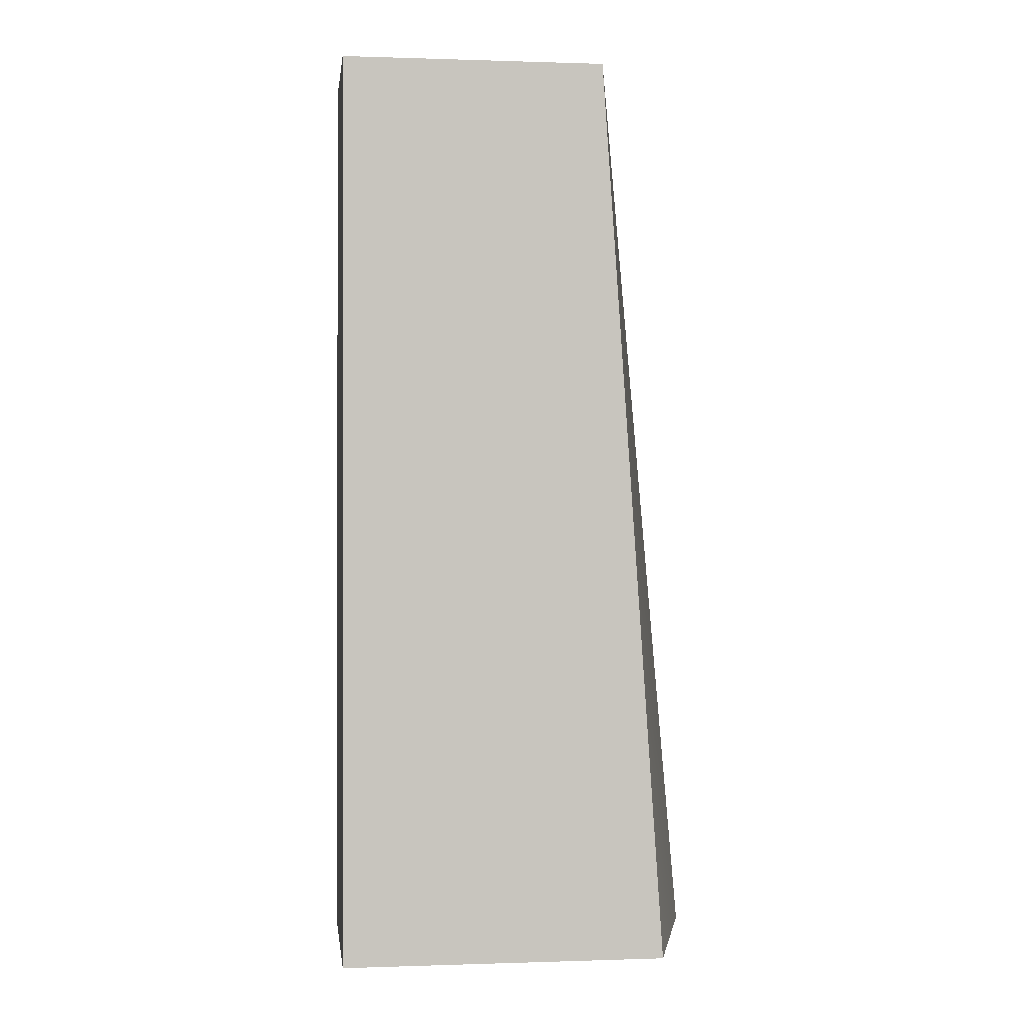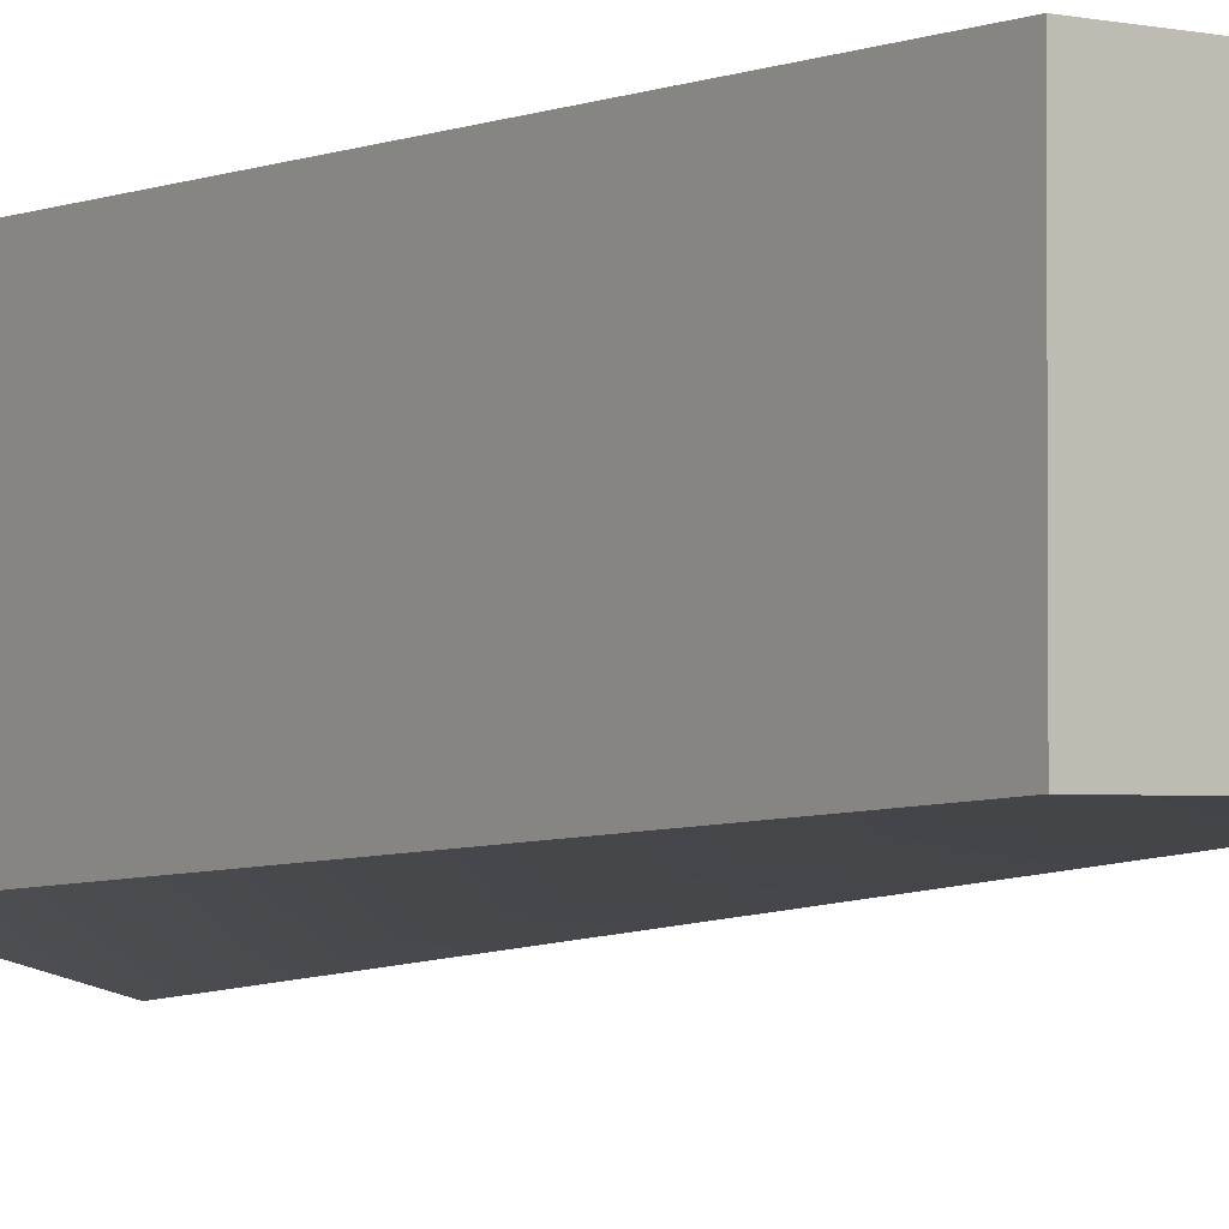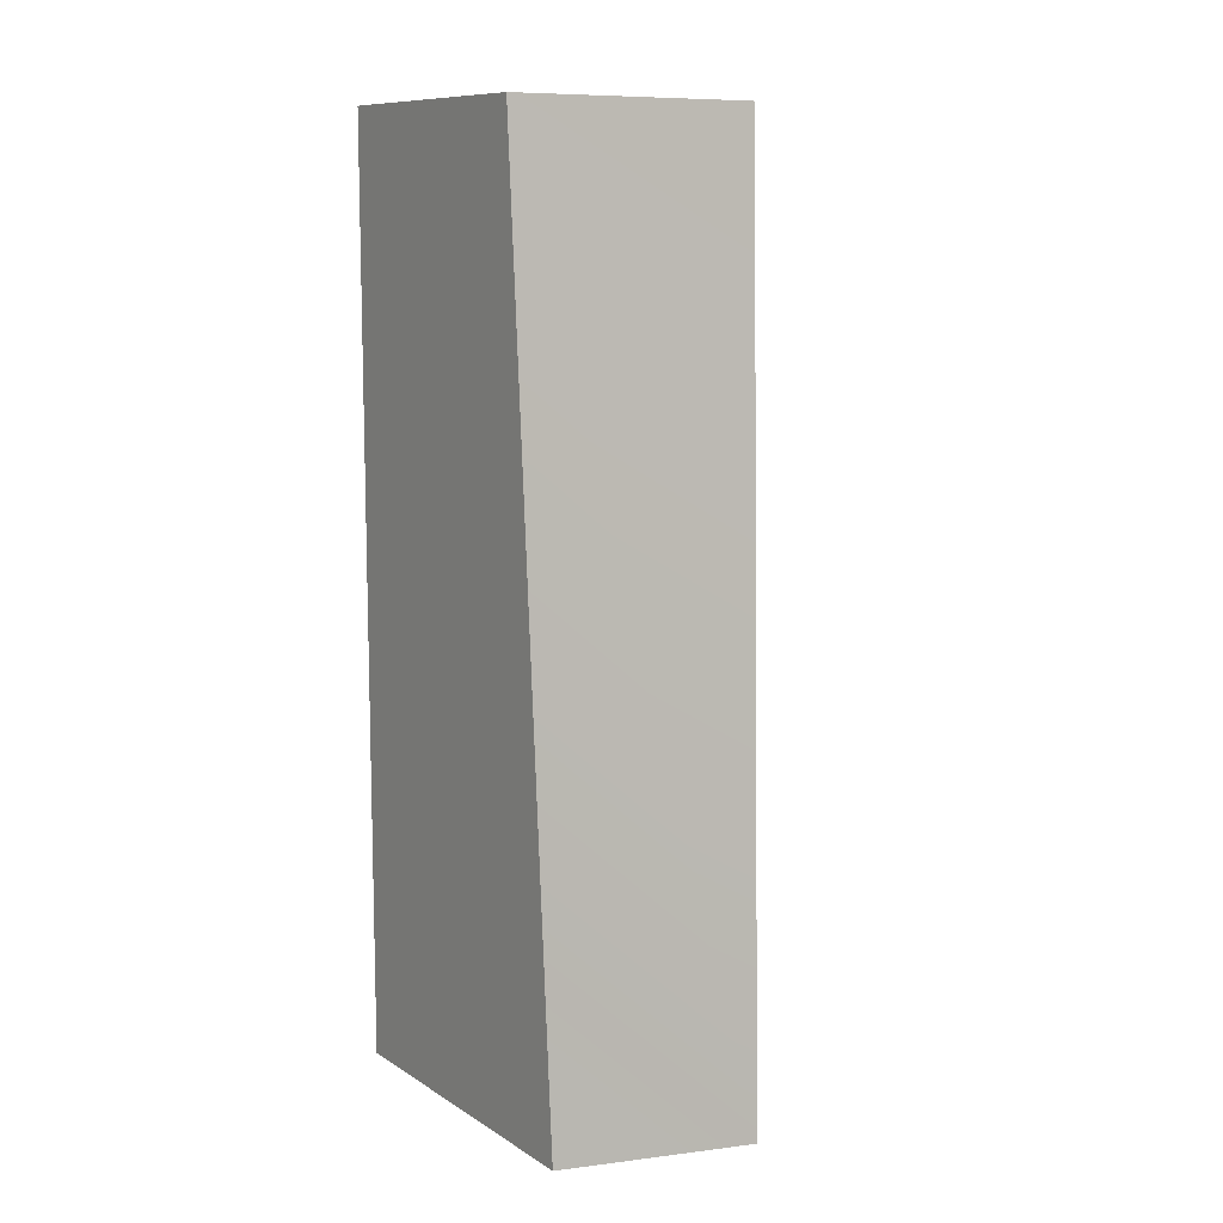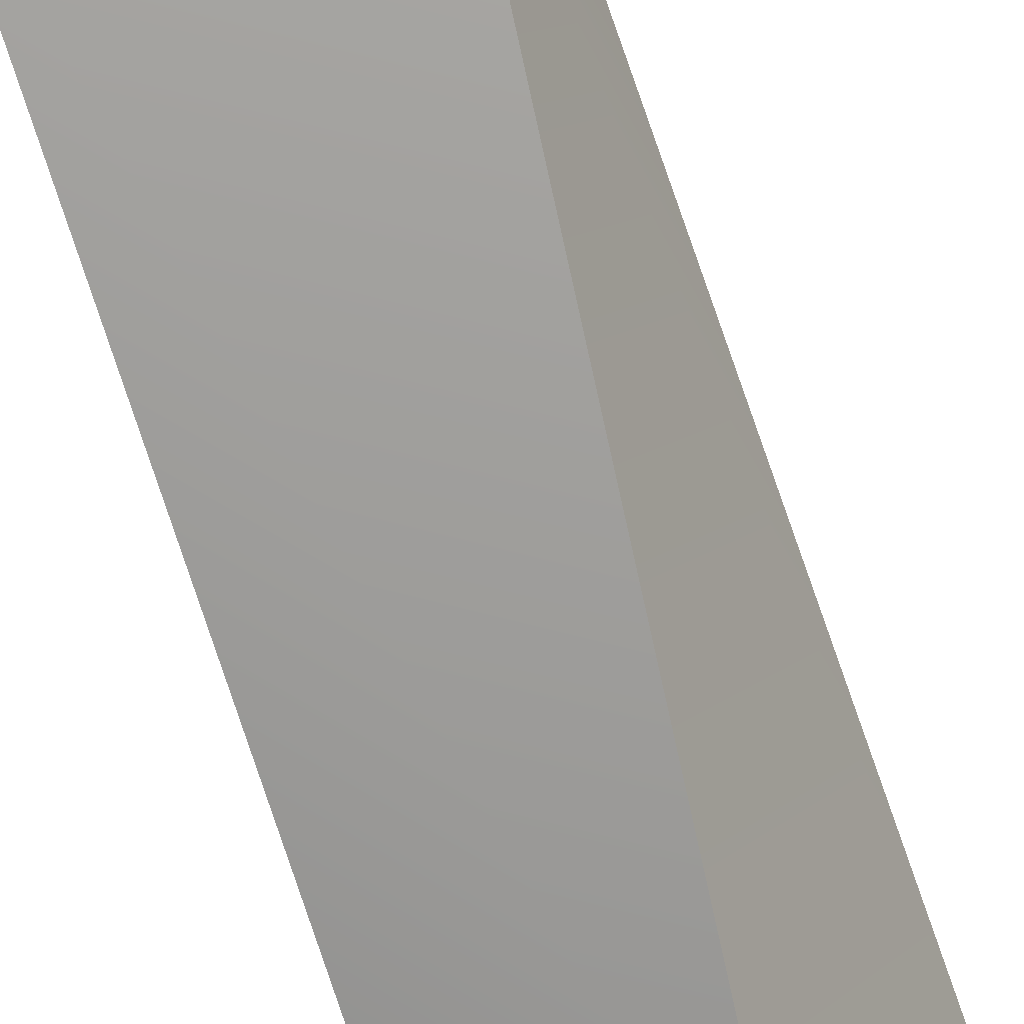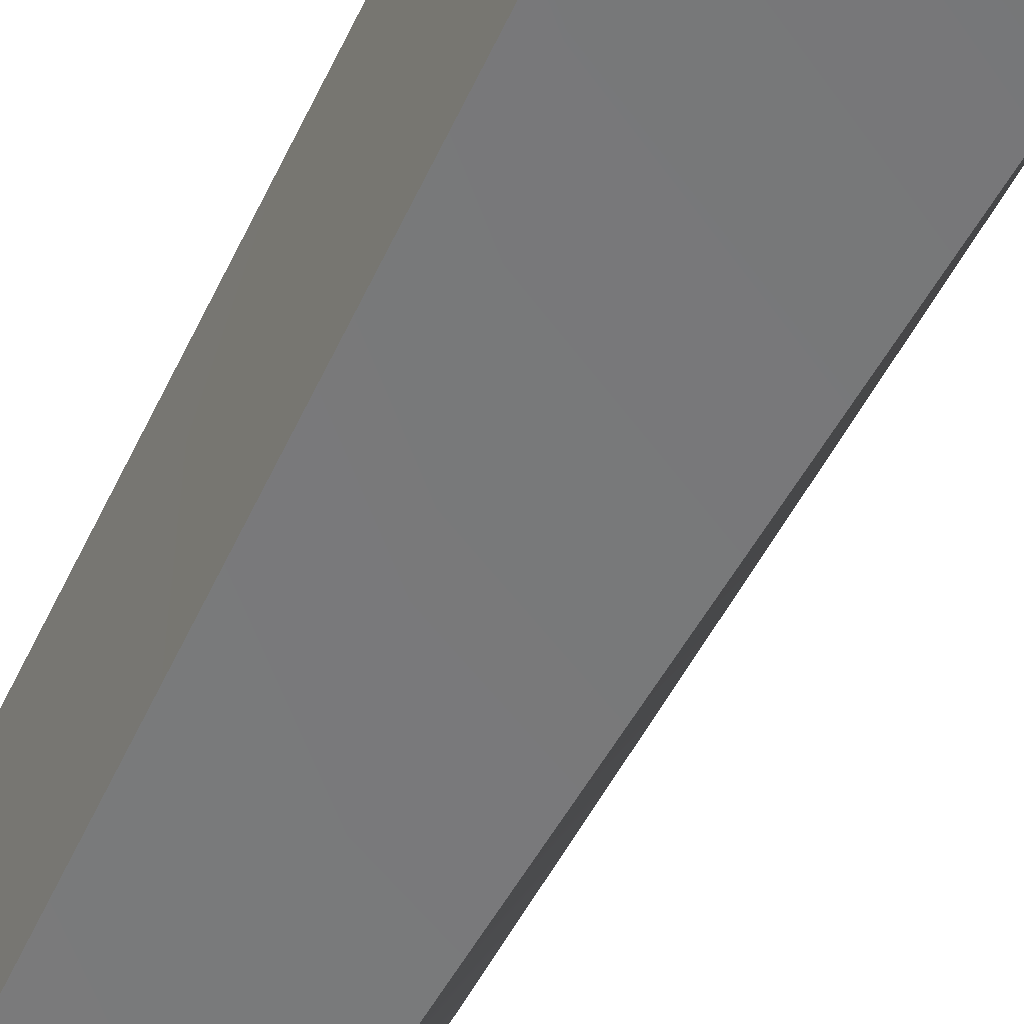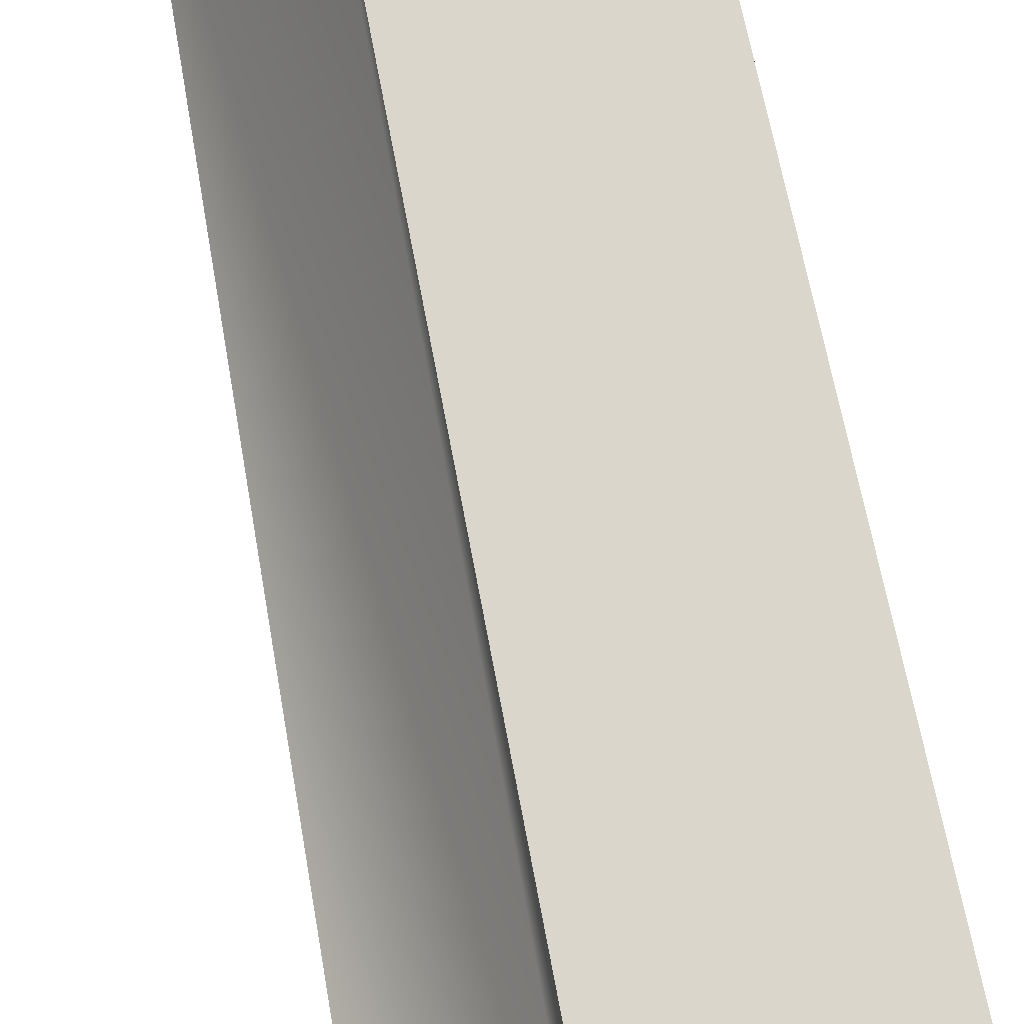
<metadata>
{"format":"obj","ext":"obj","renderer":"f3d","projection":"perspective","resolution":1024,"background":"white","views":[{"elev":0.1,"azim":-97.1,"up":"+Z"},{"elev":-1.7,"azim":-36.1,"up":"+Y"},{"elev":10.2,"azim":-33.7,"up":"+Z"},{"elev":-69.2,"azim":17.1,"up":"+Y"},{"elev":-50.0,"azim":-24.9,"up":"+Y"},{"elev":74.1,"azim":168.0,"up":"+Y"}]}
</metadata>
<code>
v  2.859 0.8458 -8.565
v  0.5527 -3.56 -8.565
v  0.8975 1.932 -8.566
v  -2.859 3.56 -8.565
v  -2.859 3.56 8.565
v  0.4277 3.56 8.565
v  0.7949 3.56 -8.565
v  1.861 -1.458 8.565
v  2.172 0.199 8.565
v  -2.857 -1.388 8.566
v  -2.858 -2.566 -8.565
g SM_Red_Brick_06
f 1 2 3
f 4 5 6
f 6 7 4
f 8 9 5
f 5 10 8
f 10 5 4
f 4 11 10
f 6 3 7
f 8 2 1
f 1 9 8
f 10 2 8
f 3 9 1
f 9 6 5
f 4 7 3
f 3 11 4
f 2 11 3
f 6 9 3
f 10 11 2

</code>
